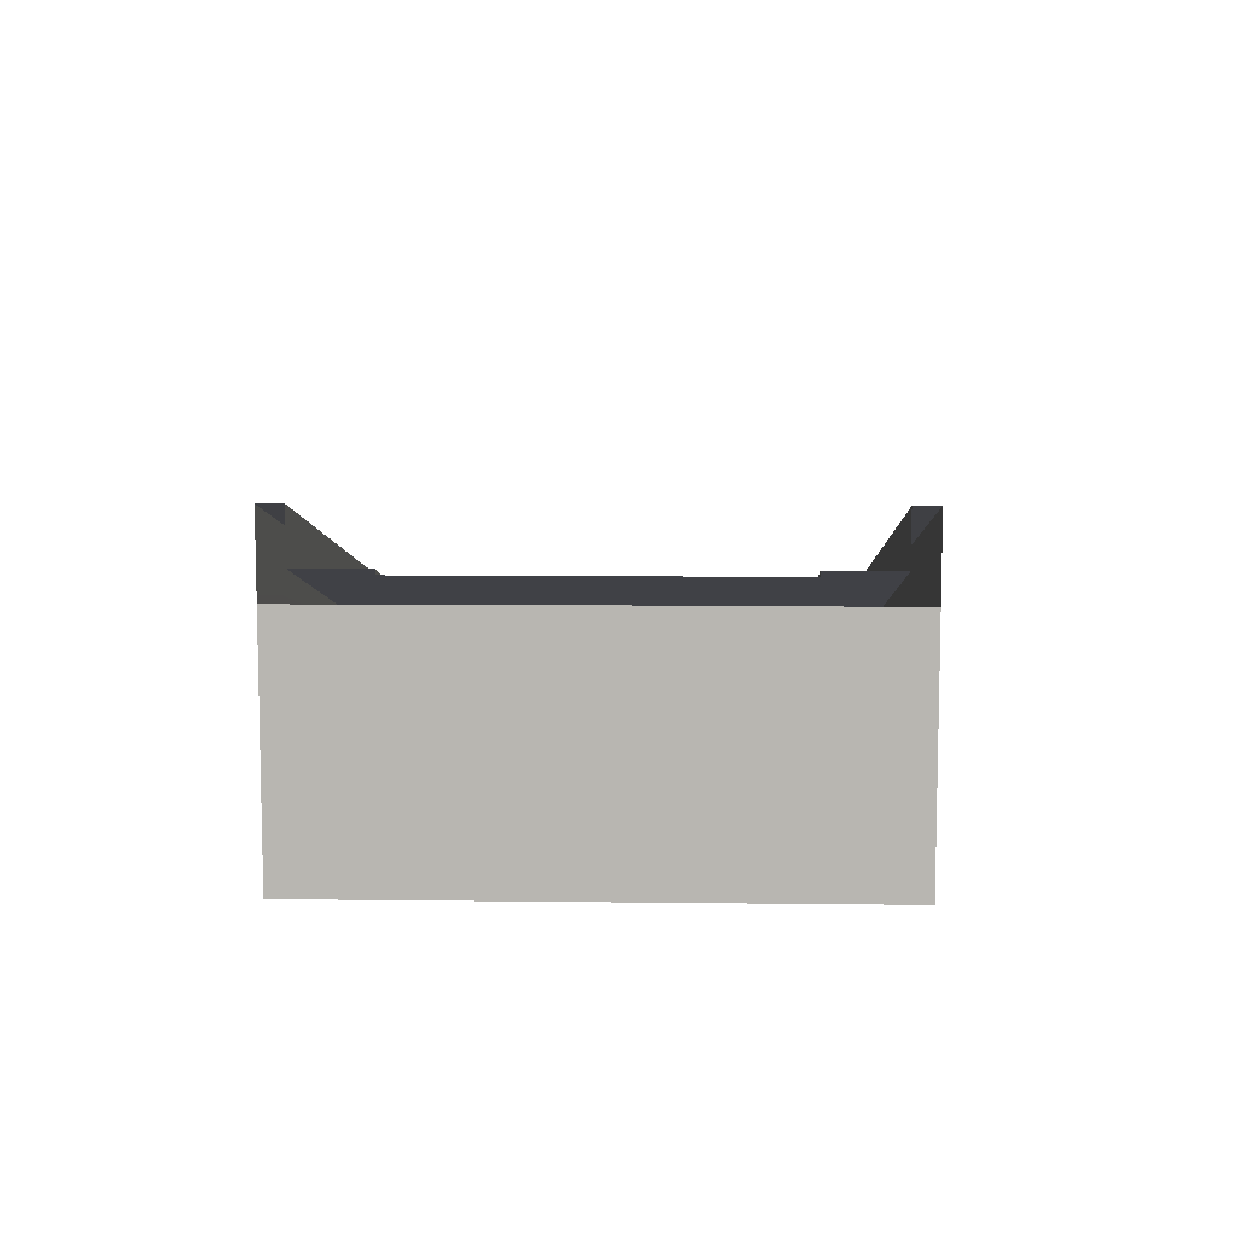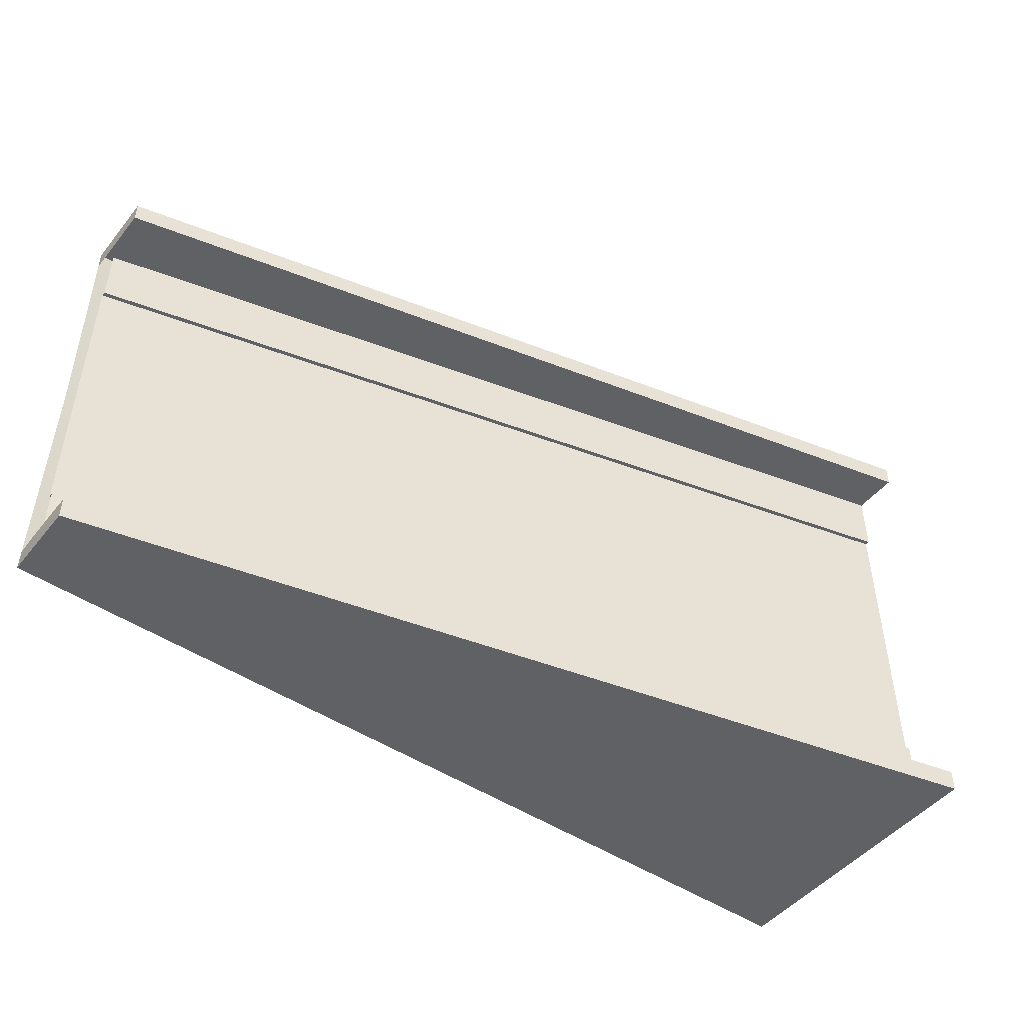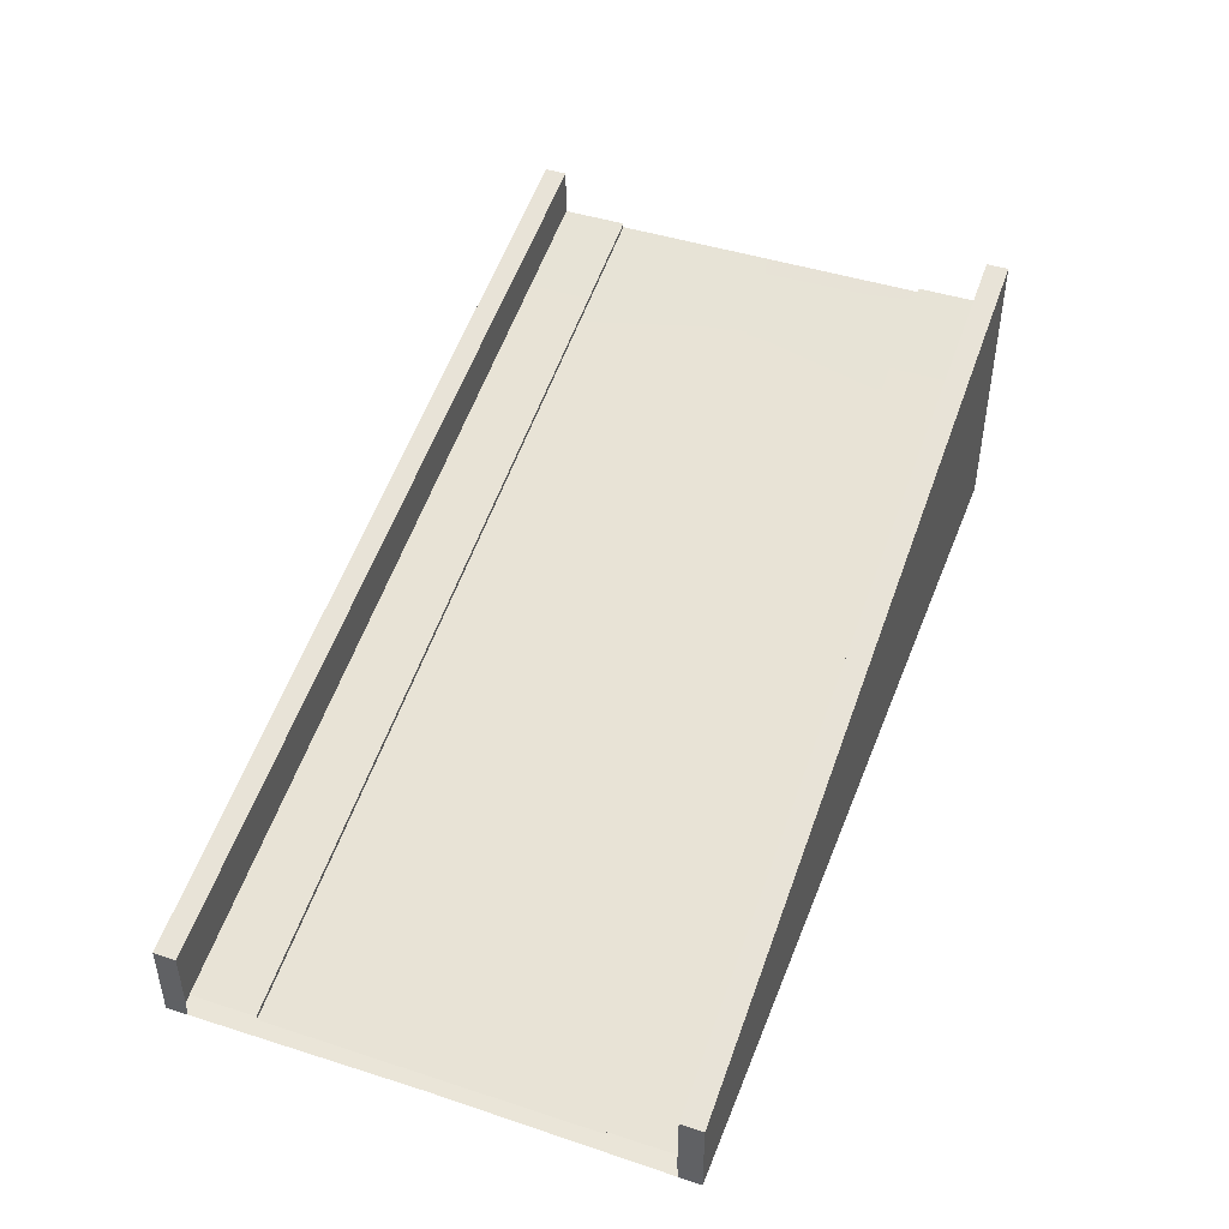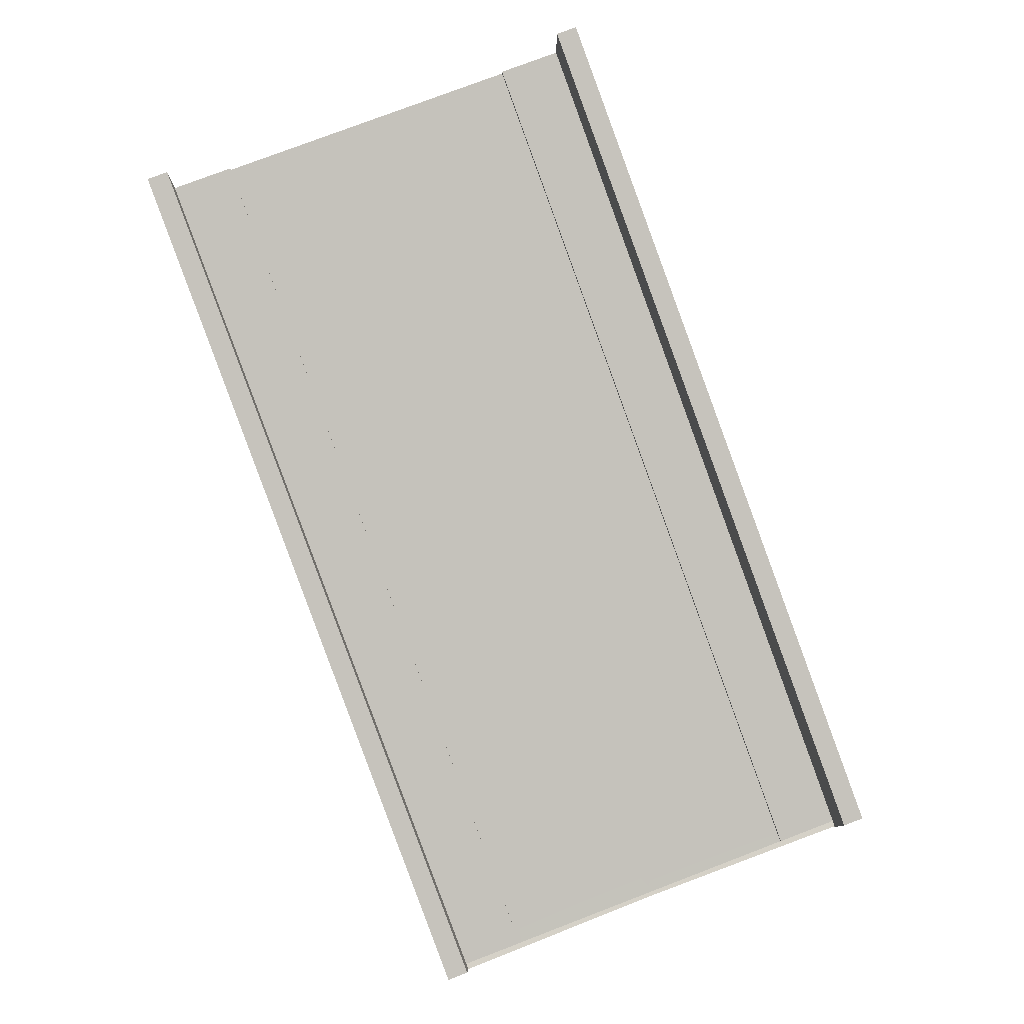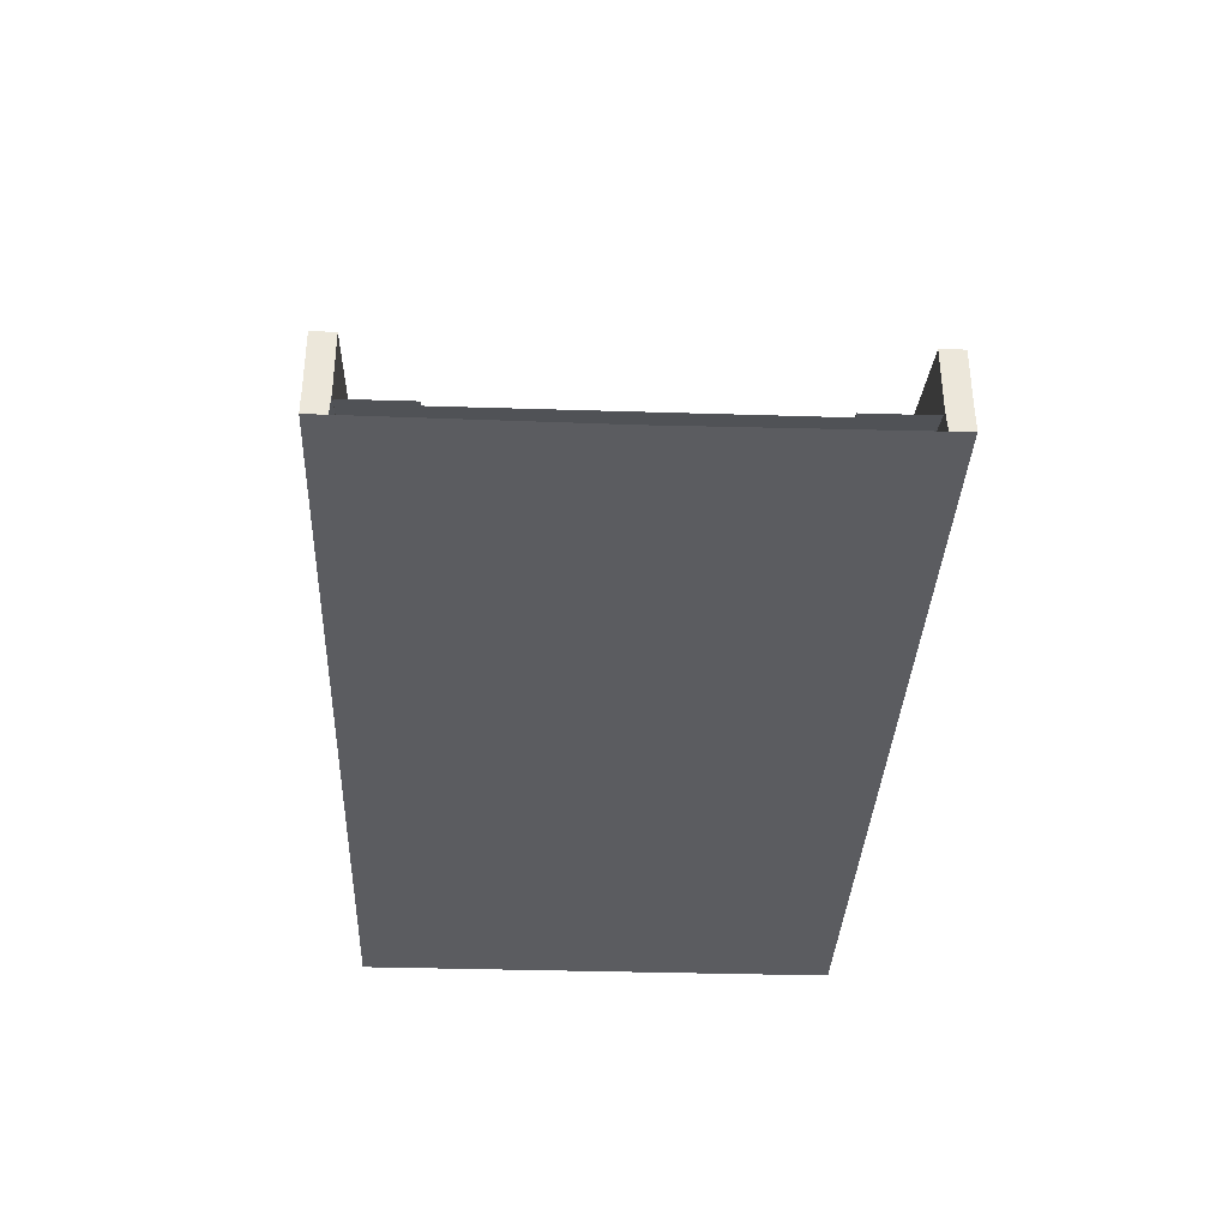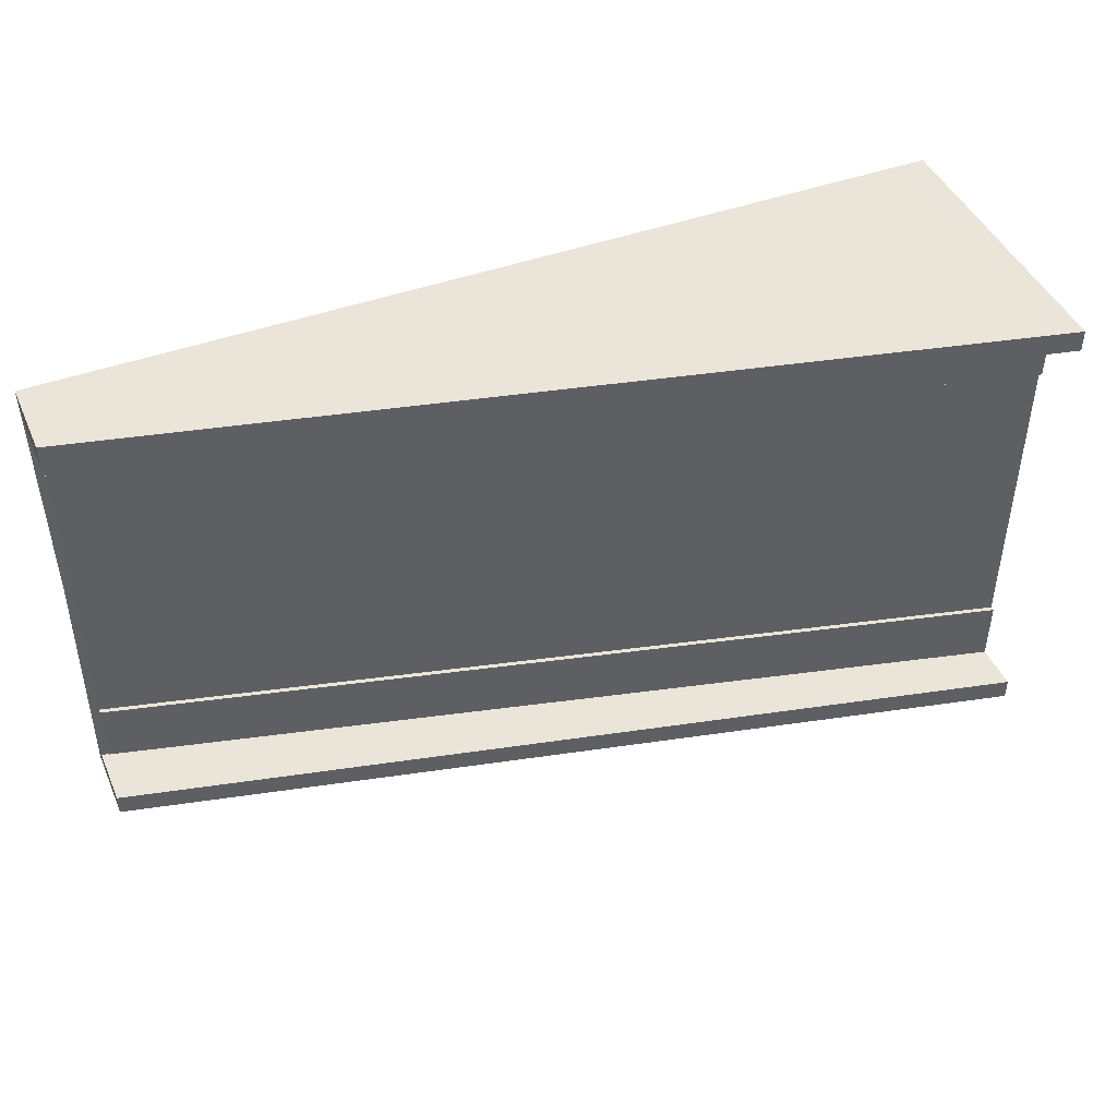
<metadata>
{"format":"obj","ext":"obj","renderer":"f3d","projection":"perspective","resolution":1024,"background":"white","views":[{"elev":8.1,"azim":-88.1,"up":"+Y"},{"elev":-47.8,"azim":143.0,"up":"+Z"},{"elev":45.2,"azim":110.6,"up":"+Y"},{"elev":78.9,"azim":69.2,"up":"+Y"},{"elev":-34.9,"azim":87.6,"up":"+Y"},{"elev":44.8,"azim":157.1,"up":"+Z"}]}
</metadata>
<code>
v 40.32 2.625 -10.98
v 40.32 2.625 -10
v 40.32 0.4983 -10
v 40.32 -0.09152 -10
v 40.32 -0.09152 -10.98
v 40.32 -0.5236 -10.99
v 1.1e-05 9.314 -10
v 1.1e-05 10.58 -10
v 1.1e-05 12.09 -10
v 1.1e-05 12.09 -10.98
v 1.1e-05 9.632 -10.98
v 1.1e-05 8.851 -10.98
v 40.31 -0.9344 -10.05
v 1.1e-05 -0.9344 -10.98
v 40.32 -0.9344 -10.99
v 1.1e-05 8.864 0
v 1.1e-05 -0.9344 0
v 40.22 -0.9344 0
v 40.32 2.625 10.98
v 40.32 2.625 10
v 40.32 0.4983 10
v 40.32 -0.09152 10
v 40.32 -0.09152 10.98
v 40.32 -0.5236 10.99
v 1.5e-05 9.314 10
v 1.5e-05 10.58 10
v 1.5e-05 12.09 10
v 1.5e-05 12.09 10.98
v 1.5e-05 9.632 10.98
v 1.5e-05 8.851 10.98
v 40.31 -0.9344 10.05
v 1.5e-05 -0.9344 10.98
v 40.32 -0.9344 10.99
v 30.25 2.236 7.131
v 30.25 2.236 -0
v 35.1 1.023 0
v 30.3 2.425 7.131
v 30.3 2.425 10
v 35.15 1.212 10
v 30.25 2.236 6.835
v 32.72 1.819 10
v 32.72 1.819 7.131
v 32.68 1.63 7.131
v 32.68 1.63 6.835
v 35.1 1.023 6.835
v 35.15 1.212 7.131
v 35.1 1.023 7.131
v 31.69 1.877 -0
v 33.66 1.383 -0
v 31.69 1.877 0.4449
v 33.66 1.383 0.4449
v 25.4 3.448 7.131
v 25.4 3.448 -0
v 25.45 3.637 7.131
v 25.45 3.637 10
v 25.4 3.448 6.835
v 27.87 3.031 10
v 27.87 3.031 7.131
v 27.83 2.842 7.131
v 27.83 2.842 6.835
v 26.84 3.089 0
v 28.81 2.595 0
v 26.84 3.089 0.4449
v 28.81 2.595 0.4449
v 15.7 5.873 7.131
v 15.7 5.873 0
v 20.55 4.661 0
v 15.75 6.062 7.131
v 15.75 6.062 10
v 20.6 4.85 10
v 15.7 5.873 6.835
v 18.17 5.456 10
v 18.17 5.456 7.131
v 18.12 5.267 7.131
v 18.12 5.267 6.835
v 20.55 4.661 6.835
v 20.6 4.85 7.131
v 20.55 4.661 7.131
v 17.14 5.514 -0
v 19.11 5.02 0
v 17.14 5.514 0.4449
v 19.11 5.02 0.4449
v 23.02 4.243 10
v 23.02 4.243 7.131
v 22.98 4.054 7.131
v 22.98 4.054 6.835
v 21.99 4.301 0
v 23.96 3.807 0
v 21.99 4.301 0.4449
v 23.96 3.807 0.4449
v 40 -0.1948 0
v 40 0 10
v 37.57 0.6062 10
v 37.57 0.6062 7.131
v 37.53 0.4172 7.131
v 37.53 0.4172 6.835
v 40 -0.1948 6.835
v 40 0 7.131
v 40 -0.1948 7.131
v 36.54 0.6642 0
v 38.52 0.1703 -0
v 36.54 0.6642 0.4449
v 38.52 0.1703 0.4449
v 10.85 7.085 7.131
v 10.85 7.085 0
v 10.9 7.274 7.131
v 10.9 7.274 10
v 10.85 7.085 6.835
v 13.32 6.668 10
v 13.32 6.668 7.131
v 13.27 6.479 7.131
v 13.27 6.479 6.835
v 12.29 6.726 -0
v 14.26 6.232 -0
v 12.29 6.726 0.4449
v 14.26 6.232 0.4449
v 5.997 8.298 7.131
v 5.997 8.298 0
v 6.045 8.487 7.131
v 6.045 8.487 10
v 5.997 8.298 6.835
v 8.47 7.881 10
v 8.47 7.881 7.131
v 8.423 7.692 7.131
v 8.423 7.692 6.835
v 7.435 7.939 0
v 9.411 7.445 0
v 7.435 7.939 0.4449
v 9.411 7.445 0.4449
v 0 9.805 7.131
v -0 9.805 0
v 0 10 7.131
v 0 10 10
v -8e-06 9.805 6.835
v 3.619 9.093 10
v 3.619 9.093 7.131
v 3.572 8.904 7.131
v 3.572 8.904 6.835
v 2.584 9.151 0
v 4.56 8.657 0
v 2.584 9.151 0.4449
v 4.56 8.657 0.4449
v 30.25 2.236 -7.131
v 30.3 2.425 -7.131
v 30.3 2.425 -10
v 35.15 1.212 -10
v 30.25 2.236 -6.835
v 32.72 1.819 -10
v 32.72 1.819 -7.131
v 32.68 1.63 -7.131
v 32.68 1.63 -6.835
v 35.1 1.023 -6.835
v 35.15 1.212 -7.131
v 35.1 1.023 -7.131
v 31.69 1.877 -0.4449
v 33.66 1.383 -0.4449
v 25.4 3.448 -7.131
v 25.45 3.637 -7.131
v 25.45 3.637 -10
v 25.4 3.448 -6.835
v 27.87 3.031 -10
v 27.87 3.031 -7.131
v 27.83 2.842 -7.131
v 27.83 2.842 -6.835
v 26.84 3.089 -0.4449
v 28.81 2.595 -0.4449
v 15.7 5.873 -7.131
v 15.75 6.062 -7.131
v 15.75 6.062 -10
v 20.6 4.85 -10
v 15.7 5.873 -6.835
v 18.17 5.456 -10
v 18.17 5.456 -7.131
v 18.12 5.267 -7.131
v 18.12 5.267 -6.835
v 20.55 4.661 -6.835
v 20.6 4.85 -7.131
v 20.55 4.661 -7.131
v 17.14 5.514 -0.4449
v 19.11 5.02 -0.4449
v 23.02 4.243 -10
v 23.02 4.243 -7.131
v 22.98 4.054 -7.131
v 22.98 4.054 -6.835
v 21.99 4.301 -0.4449
v 23.96 3.807 -0.4449
v 40 0 -10
v 37.57 0.6062 -10
v 37.57 0.6062 -7.131
v 37.53 0.4172 -7.131
v 37.53 0.4172 -6.835
v 40 -0.1948 -6.835
v 40 0 -7.131
v 40 -0.1948 -7.131
v 36.54 0.6642 -0.4449
v 38.52 0.1703 -0.4449
v 10.85 7.085 -7.131
v 10.9 7.274 -7.131
v 10.9 7.274 -10
v 10.85 7.085 -6.835
v 13.32 6.668 -10
v 13.32 6.668 -7.131
v 13.27 6.479 -7.131
v 13.27 6.479 -6.835
v 12.29 6.726 -0.4449
v 14.26 6.232 -0.4449
v 5.997 8.298 -7.131
v 6.045 8.487 -7.131
v 6.045 8.487 -10
v 5.997 8.298 -6.835
v 8.47 7.881 -10
v 8.47 7.881 -7.131
v 8.423 7.692 -7.131
v 8.423 7.692 -6.835
v 7.435 7.939 -0.4449
v 9.411 7.445 -0.4449
v -4e-06 9.805 -7.131
v 0 10 -7.131
v 0 10 -10
v -4e-06 9.805 -6.835
v 3.619 9.093 -10
v 3.619 9.093 -7.131
v 3.572 8.904 -7.131
v 3.572 8.904 -6.835
v 2.584 9.151 -0.4449
v 4.56 8.657 -0.4449
f 11 10 1 5
f 10 9 2 1
f 9 8 3 2
f 8 7 4 3
f 3 5 1 2
f 5 6 12 11
f 3 4 5
f 14 15 13
f 17 14 13 18
f 6 5 4
f 4 13 15 6
f 6 15 14 12
f 12 14 17 16
f 29 23 19 28
f 28 19 20 27
f 27 20 21 26
f 26 21 22 25
f 21 20 19 23
f 23 29 30 24
f 21 23 22
f 32 31 33
f 17 18 31 32
f 24 22 23
f 22 24 33 31
f 24 30 32 33
f 30 16 17 32
f 50 35 40 44
f 51 49 48 50
f 42 43 34 37
f 38 41 42 37
f 40 34 43 44
f 41 39 46 42
f 46 47 43 42
f 45 44 43 47
f 51 44 45 36
f 50 44 51
f 35 50 48
f 36 49 51
f 63 53 56 60
f 64 62 61 63
f 58 59 52 54
f 55 57 58 54
f 56 52 59 60
f 57 38 37 58
f 37 34 59 58
f 40 60 59 34
f 64 60 40 35
f 63 60 64
f 53 63 61
f 35 62 64
f 81 66 71 75
f 82 80 79 81
f 73 74 65 68
f 69 72 73 68
f 71 65 74 75
f 72 70 77 73
f 77 78 74 73
f 76 75 74 78
f 82 75 76 67
f 81 75 82
f 66 81 79
f 67 80 82
f 89 67 76 86
f 90 88 87 89
f 84 85 78 77
f 70 83 84 77
f 76 78 85 86
f 83 55 54 84
f 54 52 85 84
f 56 86 85 52
f 90 86 56 53
f 89 86 90
f 67 89 87
f 53 88 90
f 102 36 45 96
f 103 101 100 102
f 94 95 47 46
f 39 93 94 46
f 45 47 95 96
f 93 92 98 94
f 98 99 95 94
f 97 96 95 99
f 103 96 97 91
f 102 96 103
f 36 102 100
f 91 101 103
f 115 105 108 112
f 116 114 113 115
f 110 111 104 106
f 107 109 110 106
f 108 104 111 112
f 109 69 68 110
f 68 65 111 110
f 71 112 111 65
f 116 112 71 66
f 115 112 116
f 105 115 113
f 66 114 116
f 128 118 121 125
f 129 127 126 128
f 123 124 117 119
f 120 122 123 119
f 121 117 124 125
f 122 107 106 123
f 106 104 124 123
f 108 125 124 104
f 129 125 108 105
f 128 125 129
f 118 128 126
f 105 127 129
f 141 131 134 138
f 142 140 139 141
f 136 137 130 132
f 133 135 136 132
f 134 130 137 138
f 135 120 119 136
f 119 117 137 136
f 121 138 137 117
f 142 138 121 118
f 141 138 142
f 131 141 139
f 118 140 142
f 155 151 147 35
f 156 155 48 49
f 149 144 143 150
f 145 144 149 148
f 147 151 150 143
f 148 149 153 146
f 153 149 150 154
f 152 154 150 151
f 156 36 152 151
f 155 156 151
f 35 48 155
f 36 156 49
f 165 164 160 53
f 166 165 61 62
f 162 158 157 163
f 159 158 162 161
f 160 164 163 157
f 161 162 144 145
f 144 162 163 143
f 147 143 163 164
f 166 35 147 164
f 165 166 164
f 53 61 165
f 35 166 62
f 179 175 171 66
f 180 179 79 80
f 173 168 167 174
f 169 168 173 172
f 171 175 174 167
f 172 173 177 170
f 177 173 174 178
f 176 178 174 175
f 180 67 176 175
f 179 180 175
f 66 79 179
f 67 180 80
f 185 184 176 67
f 186 185 87 88
f 182 177 178 183
f 170 177 182 181
f 176 184 183 178
f 181 182 158 159
f 158 182 183 157
f 160 157 183 184
f 186 53 160 184
f 185 186 184
f 67 87 185
f 53 186 88
f 195 191 152 36
f 196 195 100 101
f 189 153 154 190
f 146 153 189 188
f 152 191 190 154
f 188 189 193 187
f 193 189 190 194
f 192 194 190 191
f 196 91 192 191
f 195 196 191
f 36 100 195
f 91 196 101
f 205 204 200 105
f 206 205 113 114
f 202 198 197 203
f 199 198 202 201
f 200 204 203 197
f 201 202 168 169
f 168 202 203 167
f 171 167 203 204
f 206 66 171 204
f 205 206 204
f 105 113 205
f 66 206 114
f 215 214 210 118
f 216 215 126 127
f 212 208 207 213
f 209 208 212 211
f 210 214 213 207
f 211 212 198 199
f 198 212 213 197
f 200 197 213 214
f 216 105 200 214
f 215 216 214
f 118 126 215
f 105 216 127
f 225 224 220 131
f 226 225 139 140
f 222 218 217 223
f 219 218 222 221
f 220 224 223 217
f 221 222 208 209
f 208 222 223 207
f 210 207 223 224
f 226 118 210 224
f 225 226 224
f 131 139 225
f 118 226 140

</code>
